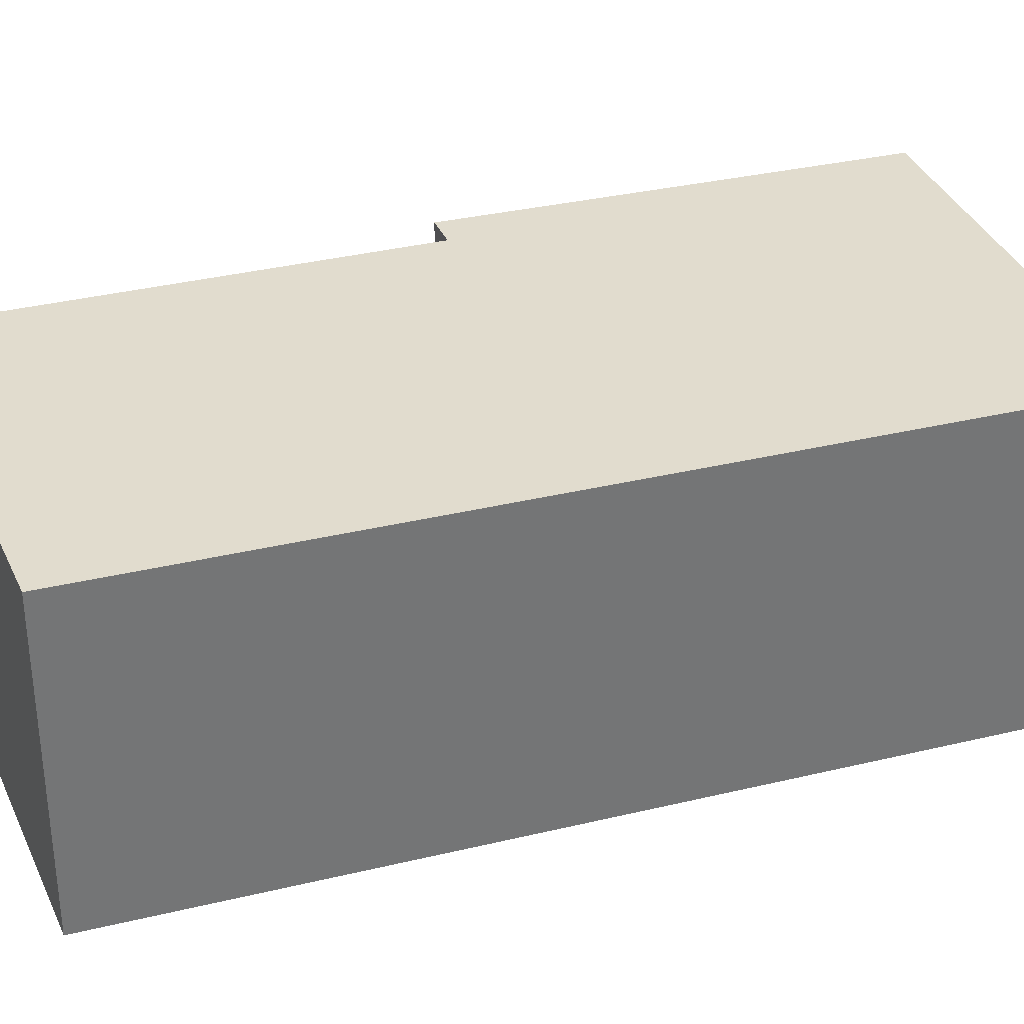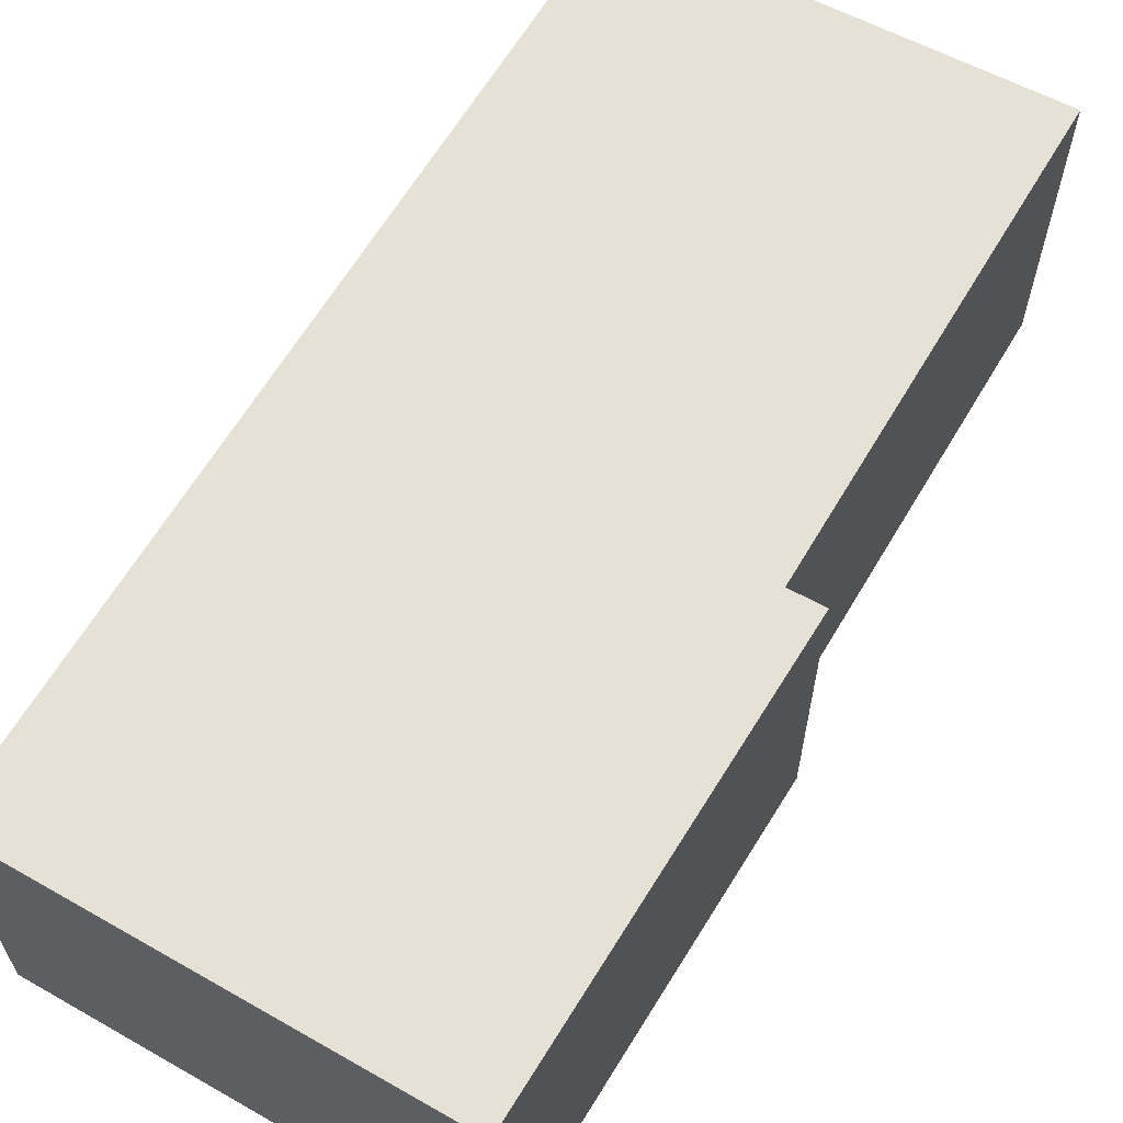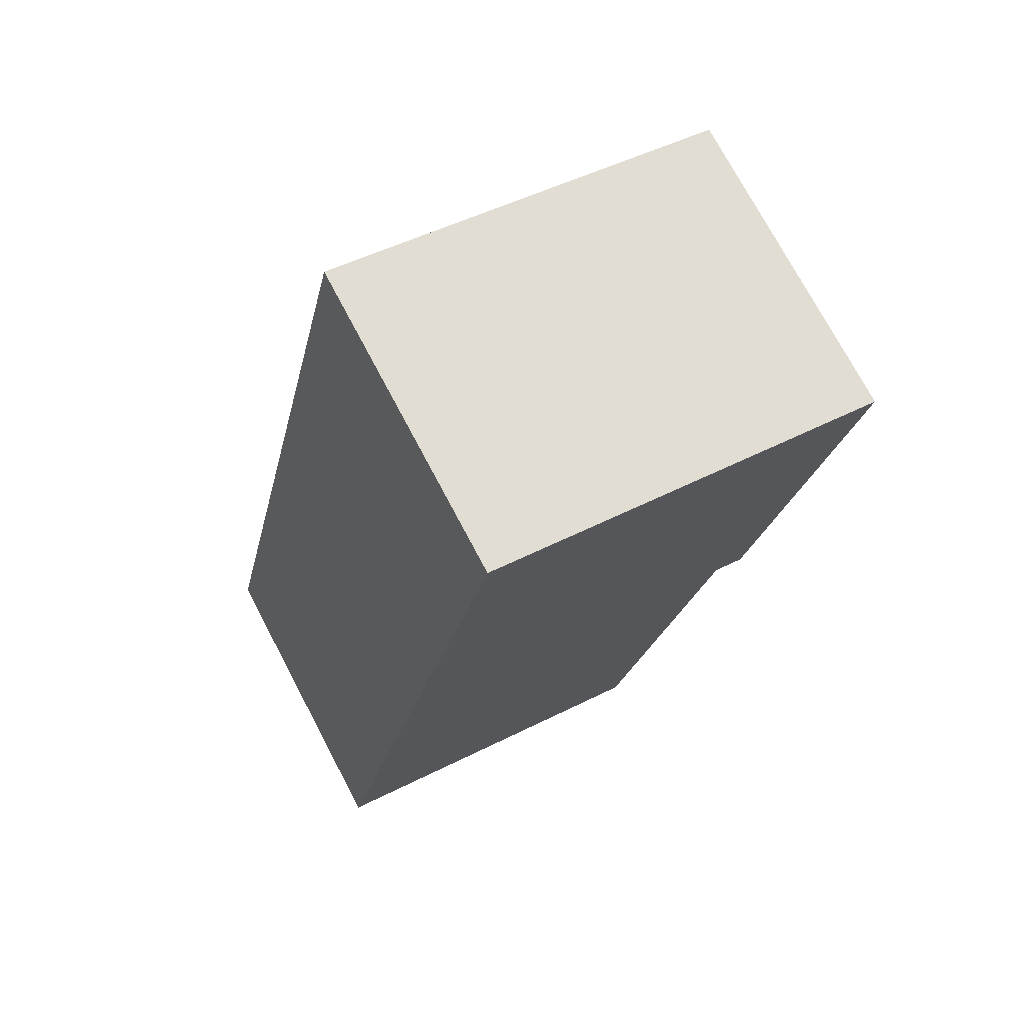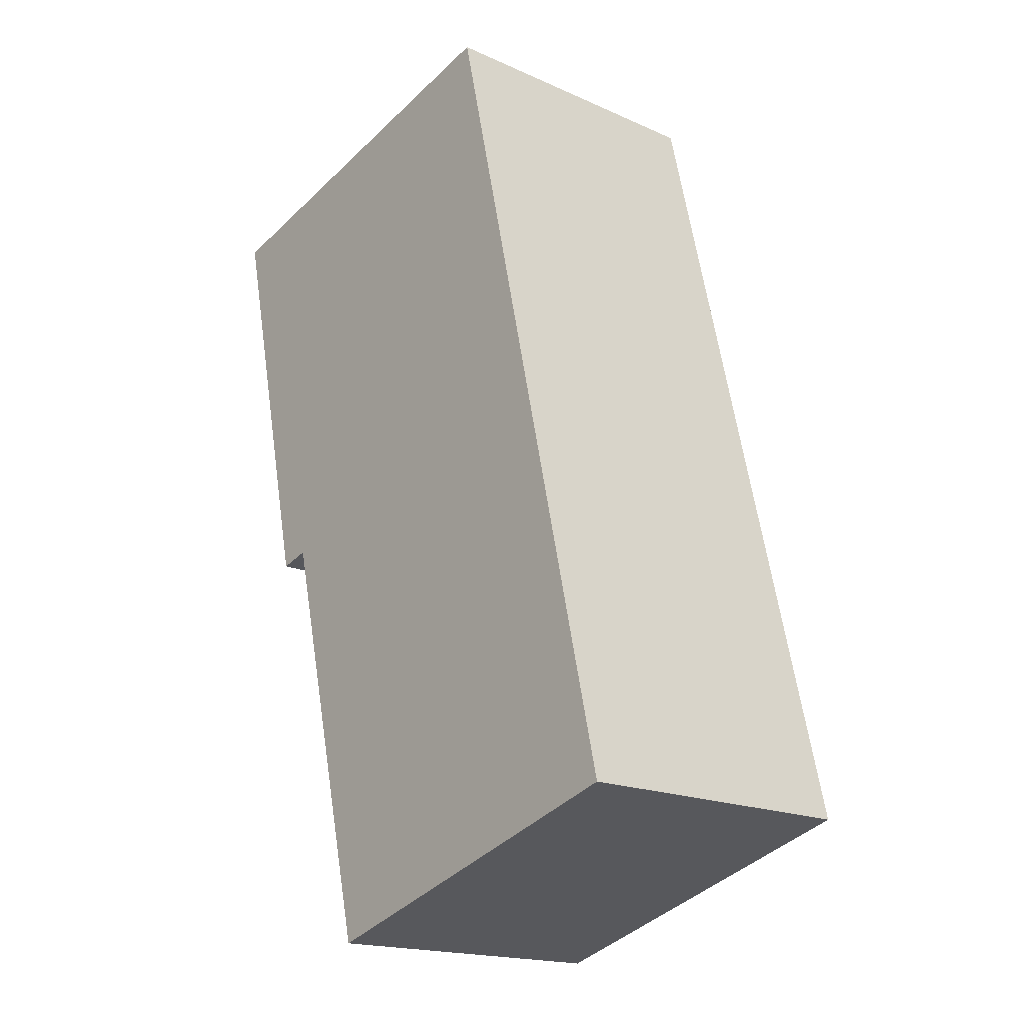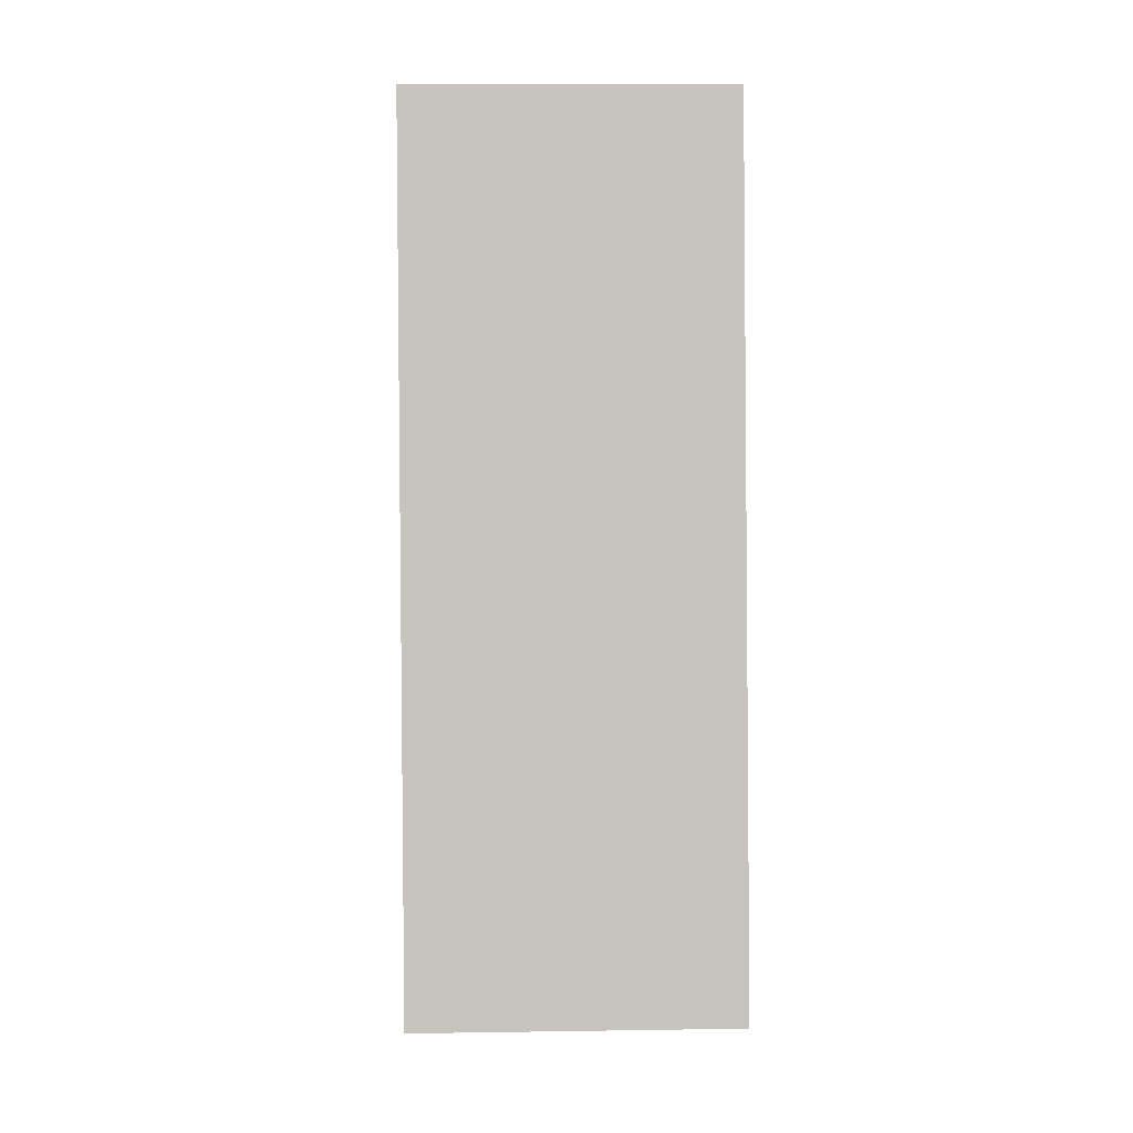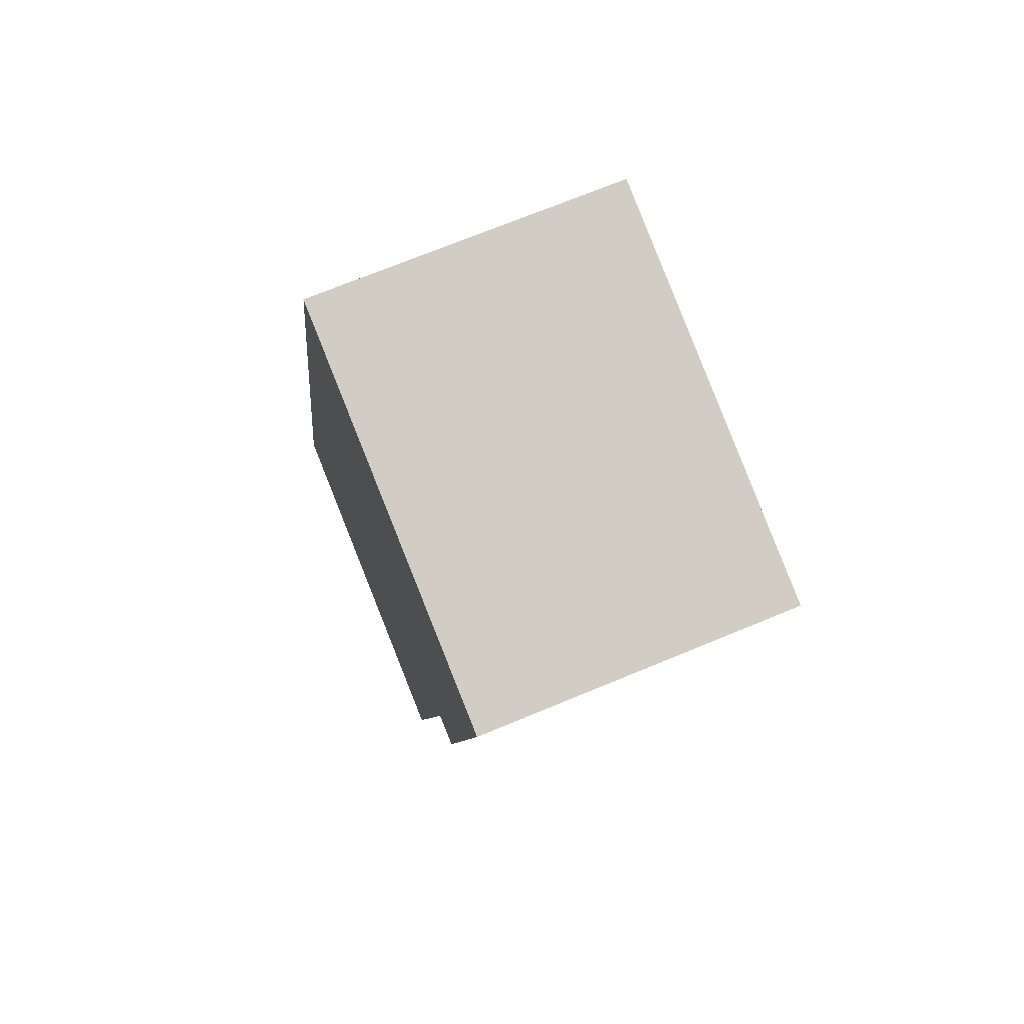
<metadata>
{"format":"obj","ext":"obj","renderer":"f3d","projection":"perspective","resolution":1024,"background":"white","views":[{"elev":34.0,"azim":-95.2,"up":"+Y"},{"elev":64.5,"azim":44.0,"up":"+Y"},{"elev":74.2,"azim":-27.9,"up":"+Z"},{"elev":-18.1,"azim":-130.8,"up":"+Z"},{"elev":13.7,"azim":-91.9,"up":"+Z"},{"elev":71.2,"azim":67.5,"up":"+Z"}]}
</metadata>
<code>
v  0 1.492 9.136e-17
v  2.25 1.492 1.54
v  1.757 1.492 -0.536
v  0.912 1.492 3.975
v  2.839 1.492 3.494
v  2.402 1.492 1.498
v  2.402 -9.173e-17 1.498
v  2.25 -9.43e-17 1.54
v  1.757 3.282e-17 -0.536
v  0 0 0
v  2.839 -2.139e-16 3.494
v  0.912 -2.434e-16 3.975
g defaultobject
f 1 2 3
f 2 1 4
f 2 4 5
f 5 6 2
f 7 2 6
f 2 7 8
f 9 1 3
f 1 9 10
f 8 3 2
f 3 8 9
f 11 6 5
f 6 11 7
f 10 4 1
f 4 10 12
f 12 5 4
f 5 12 11
f 8 10 9
f 10 8 12
f 12 8 7
f 12 7 11

</code>
